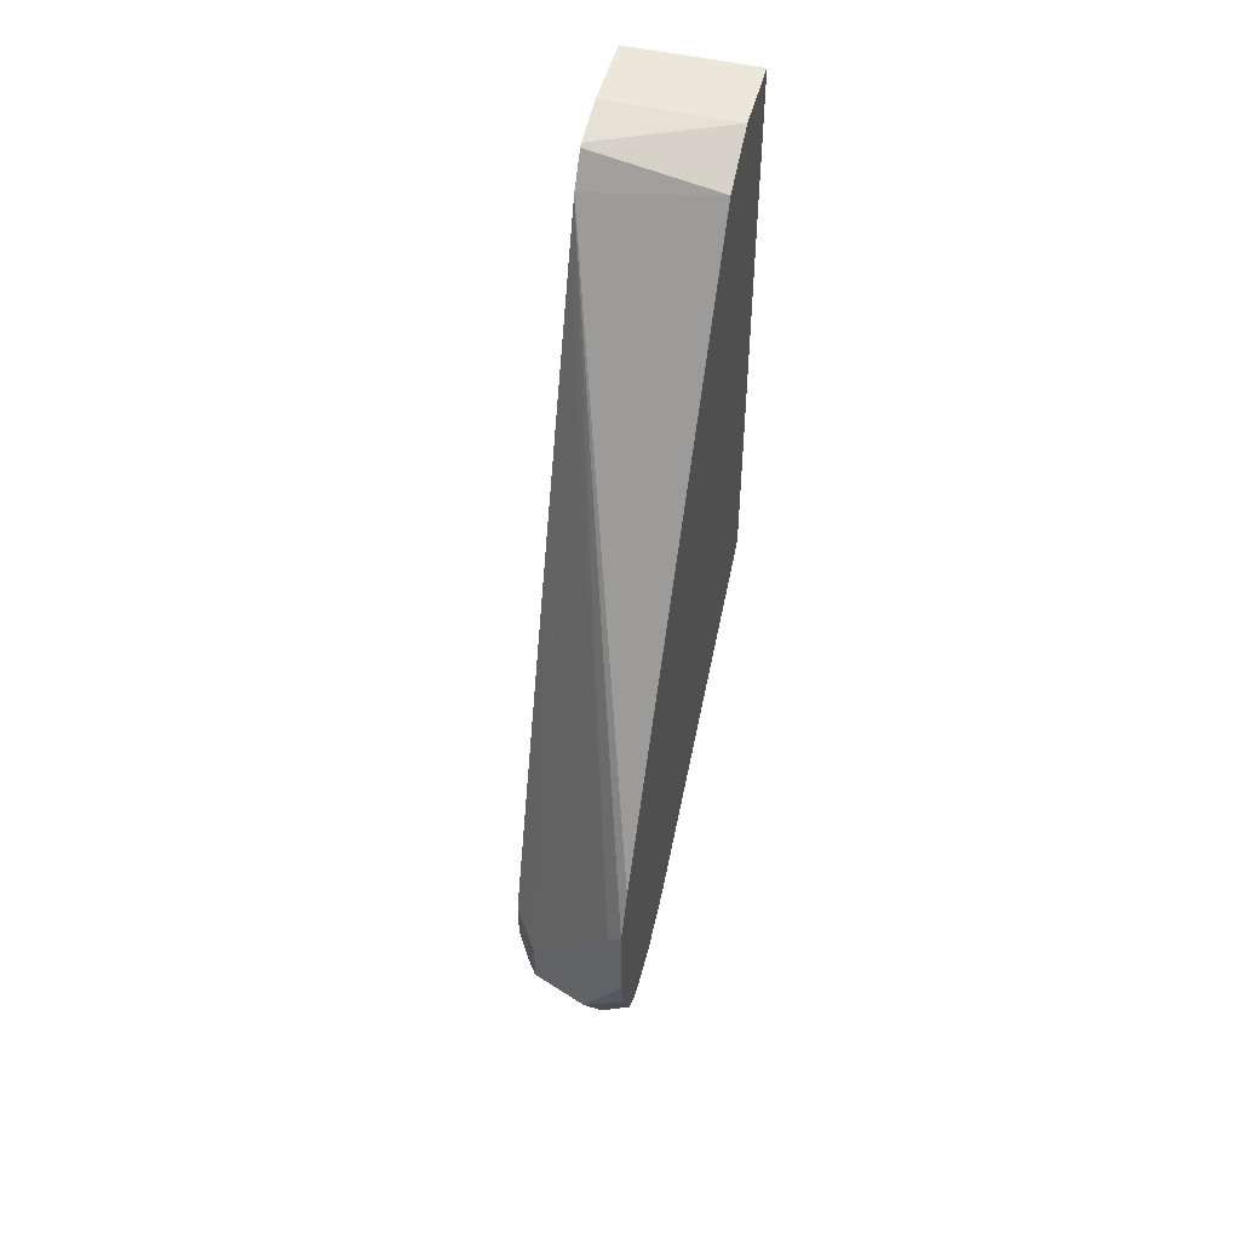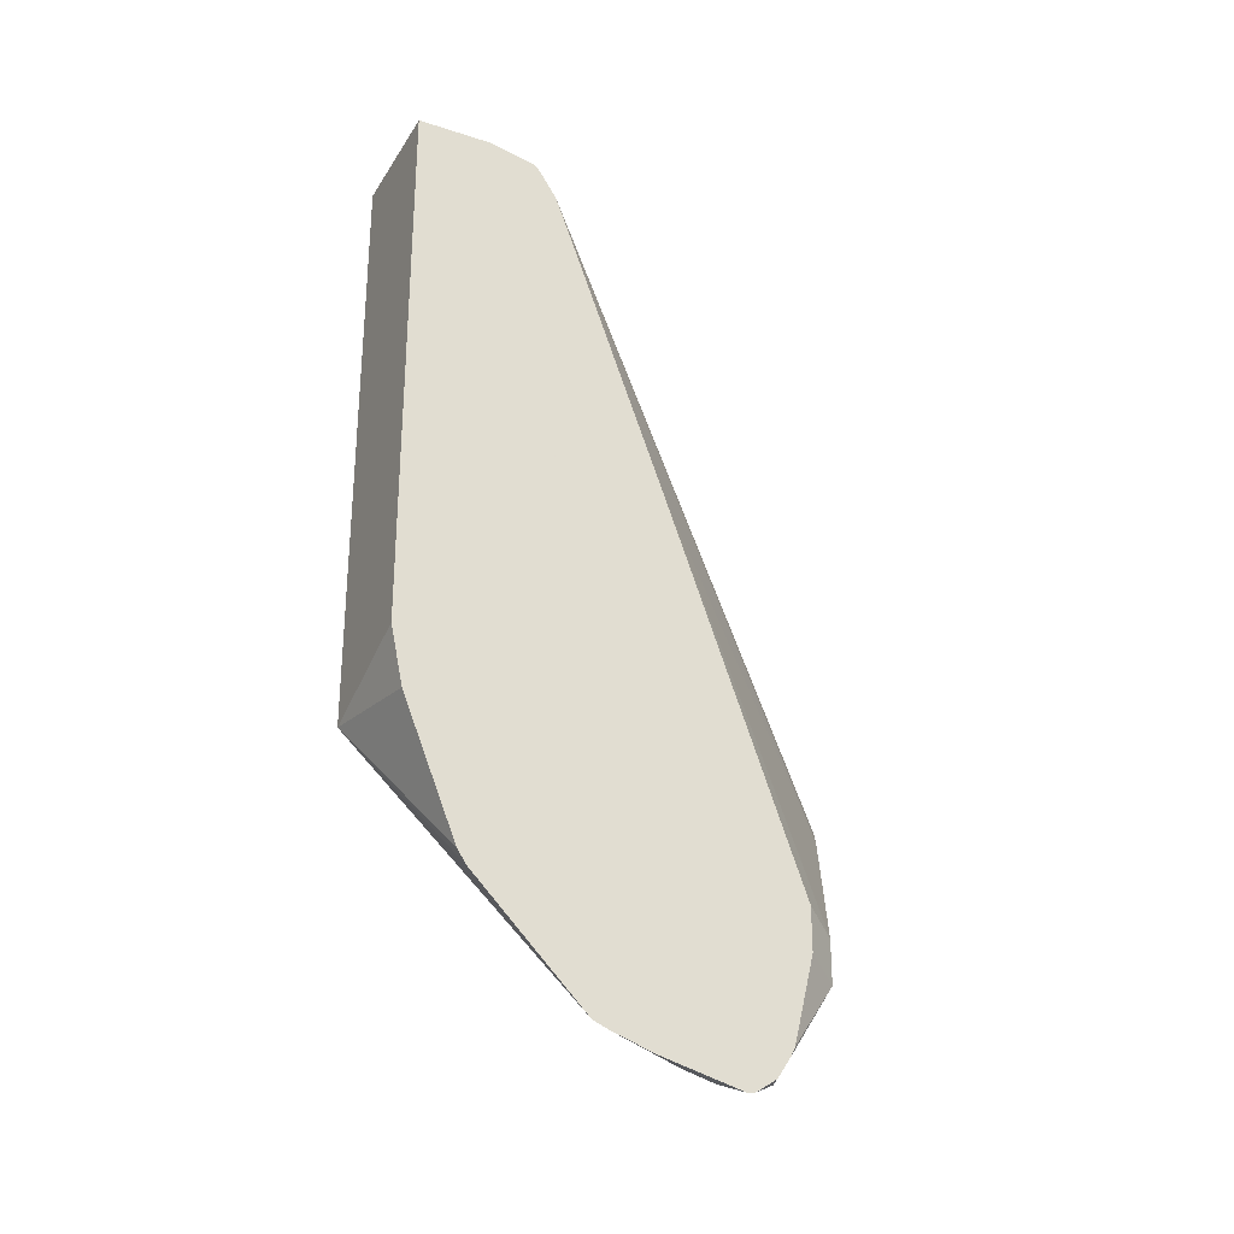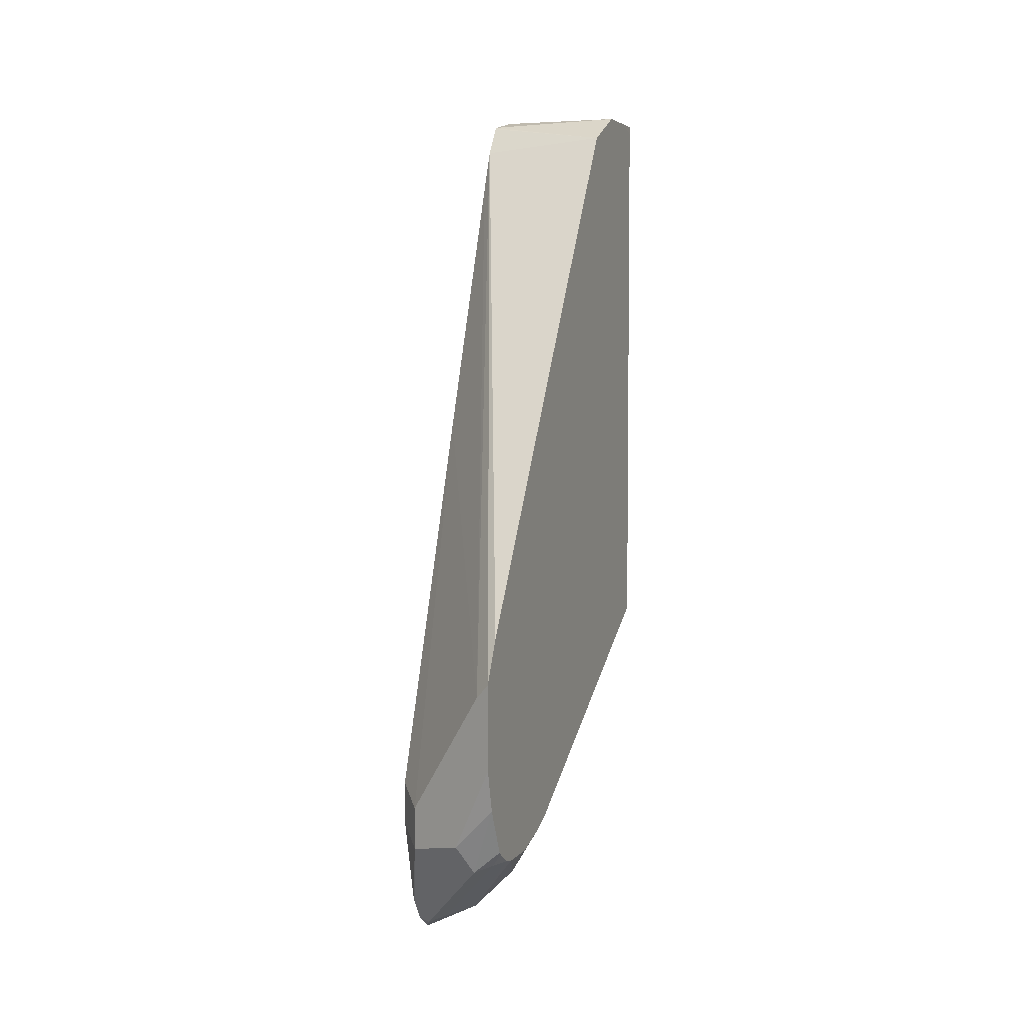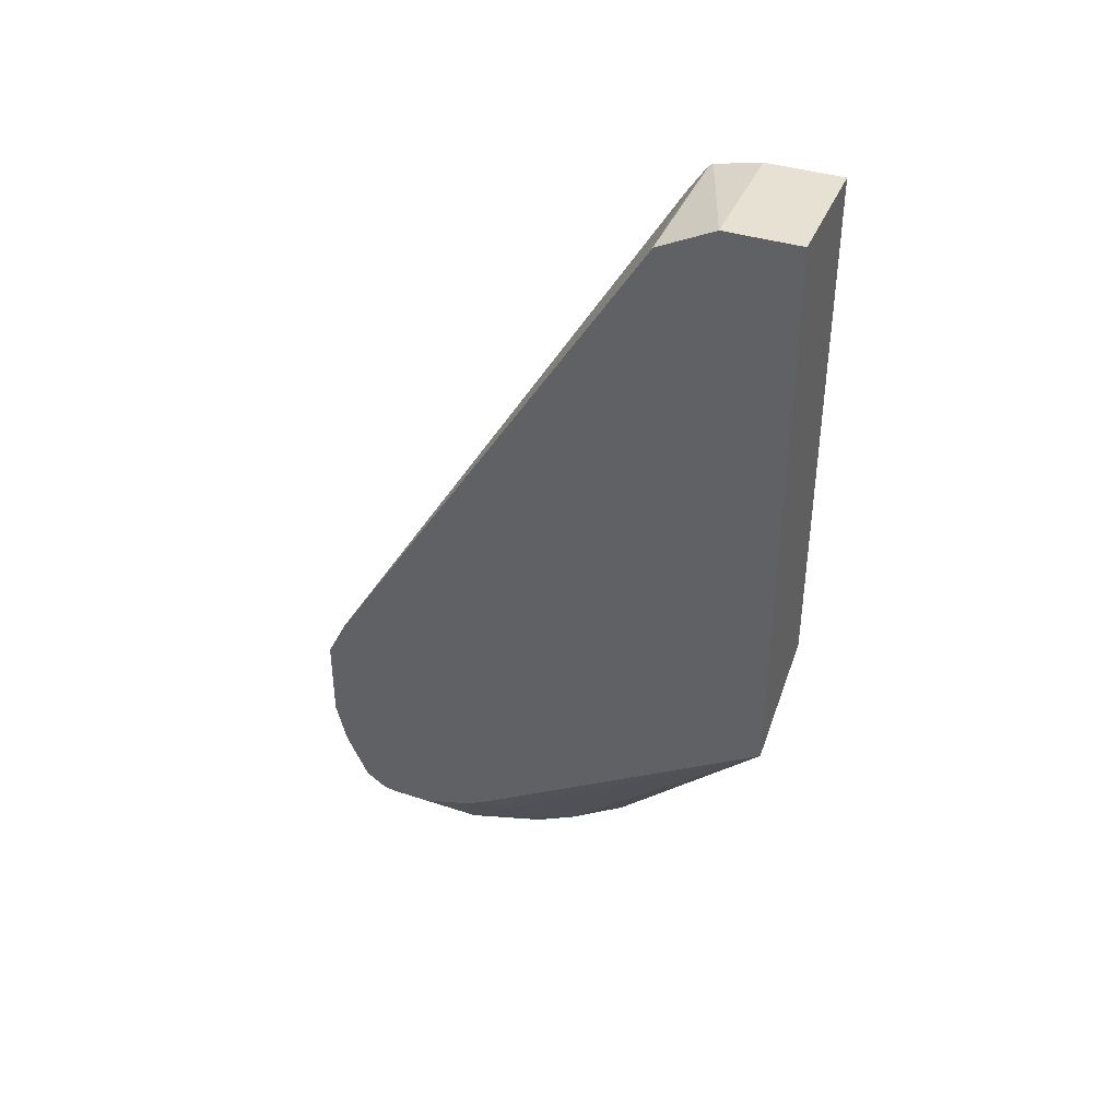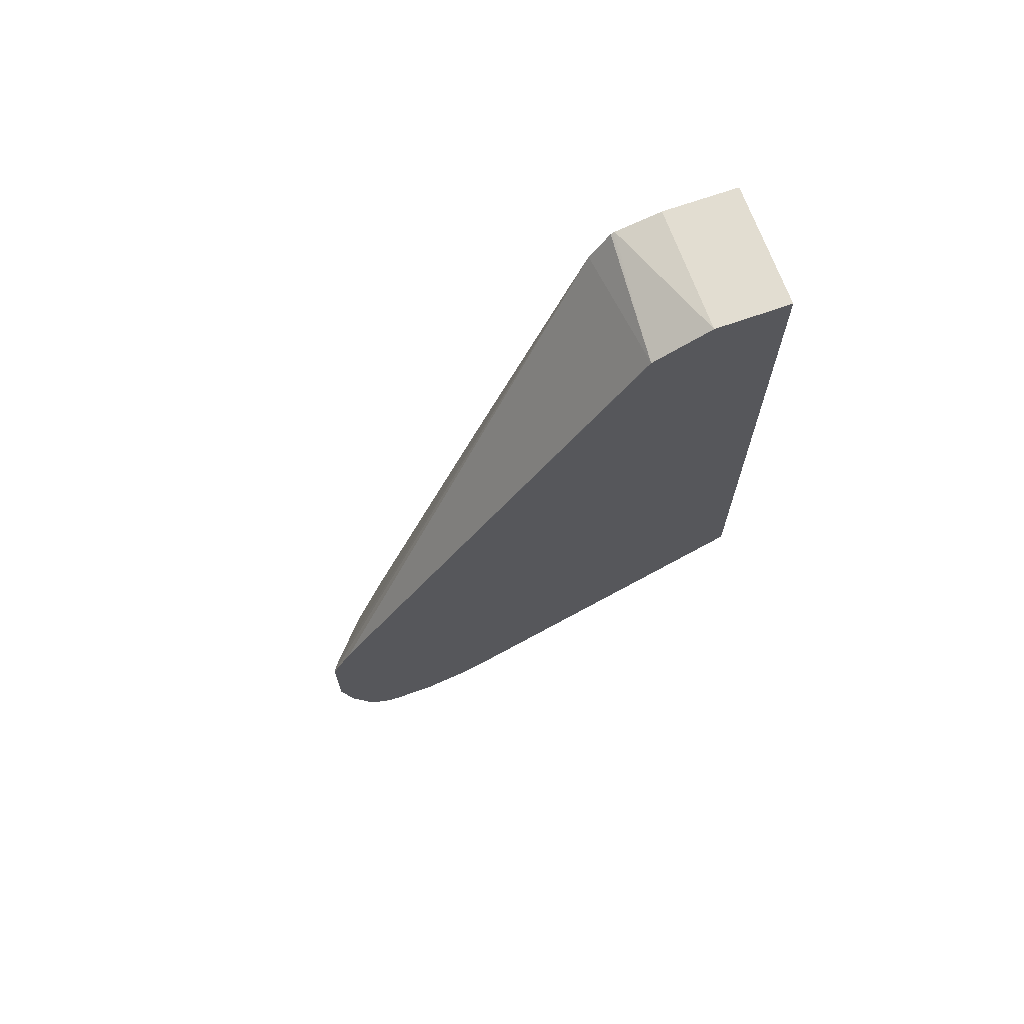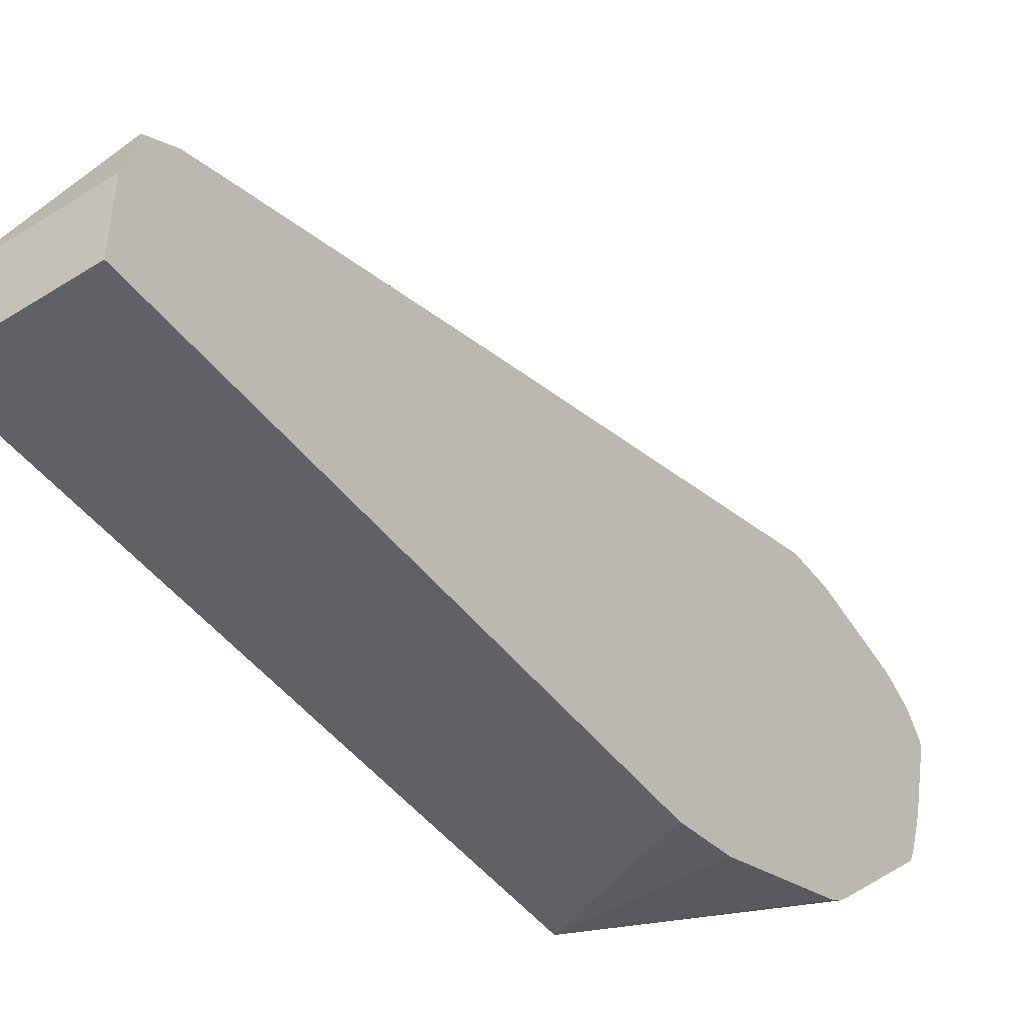
<metadata>
{"format":"obj","ext":"obj","renderer":"f3d","projection":"perspective","resolution":1024,"background":"white","views":[{"elev":50.3,"azim":-165.6,"up":"+Z"},{"elev":-27.6,"azim":63.9,"up":"+Z"},{"elev":4.7,"azim":-159.9,"up":"+Z"},{"elev":39.4,"azim":-68.6,"up":"+Z"},{"elev":68.6,"azim":-109.6,"up":"+Z"},{"elev":-47.1,"azim":35.6,"up":"+Y"}]}
</metadata>
<code>
v 0.4342 0.3872 -0.1132
v 0.4342 0.3872 -0.07541
v 0.4658 0.3714 -0.1447
v 0.4532 0.3776 -0.1511
v 0.4342 0.3824 -0.1321
v 0.4406 0.384 -0.08181
v 0.4784 0.3651 -0.1385
v 0.4658 0.3714 -0.1259
v 0.4342 0.3778 -0.05657
v 0.4897 0.2381 0.1703
v 0.4897 0.2384 0.1695
v 0.4784 0.3651 -0.1573
v 0.4897 0.3326 -0.2004
v 0.4847 0.3336 -0.2014
v 0.4469 0.3714 -0.1636
v 0.4342 0.3727 -0.153
v 0.4897 0.2455 0.151
v 0.4897 0.2895 0.03342
v 0.4897 0.3499 -0.1309
v 0.4342 0.2328 0.1763
v 0.4343 0.2329 0.1762
v 0.4897 0.2293 0.1835
v 0.4897 0.3499 -0.1498
v 0.4897 0.3477 -0.1589
v 0.4897 0.3405 -0.1876
v 0.4897 0.3387 -0.1913
v 0.4897 0.3234 -0.2065
v 0.4897 0.321 -0.2071
v 0.4768 0.3304 -0.1983
v 0.439 0.3682 -0.1605
v 0.4342 0.3714 -0.154
v 0.4342 0.2077 0.1888
v 0.4343 0.2077 0.1888
v 0.4897 0.2276 0.1844
v 0.4897 0.2284 0.184
v 0.4897 0.3198 -0.2071
v 0.4784 0.321 -0.2014
v 0.4658 0.321 -0.1951
v 0.4342 0.3641 -0.1591
v 0.4342 0.2076 0.1888
v 0.4897 0.2077 0.1888
v 0.4815 0.3116 -0.203
v 0.4897 0.2832 -0.1976
v 0.4721 0.3021 -0.1959
v 0.4626 0.2927 -0.1841
v 0.4469 0.321 -0.1762
v 0.4342 0.3588 -0.1604
v 0.4342 0.1887 0.1888
v 0.4897 0.1746 0.1888
v 0.4897 0.2644 -0.1912
v 0.4897 0.2574 -0.1882
v 0.4626 0.2738 -0.1747
v 0.4438 0.2927 -0.1558
v 0.439 0.3021 -0.1534
v 0.4342 0.3118 -0.151
v 0.4342 0.321 -0.1549
v 0.4342 0.3399 -0.1604
v 0.4343 0.1746 0.1888
v 0.4342 0.1746 0.1853
v 0.4897 0.1746 -0.04871
v 0.4897 0.2455 -0.1763
v 0.4342 0.1746 -0.06855
v 0.4897 0.18 -0.07429
v 0.4897 0.2266 -0.1575
v 0.4897 0.2196 -0.1504
v 0.4897 0.2077 -0.1385
v 0.4897 0.2037 -0.1325
f 28 37 29
f 29 37 38
f 29 38 39
f 29 39 30
f 30 39 31
f 33 58 49
f 33 40 48
f 33 48 58
f 33 49 41
f 33 41 34
f 28 36 37
f 36 42 37
f 32 40 33
f 21 35 22
f 14 27 28
f 21 33 34
f 20 33 21
f 20 32 33
f 16 30 31
f 15 30 16
f 15 29 30
f 14 29 15
f 14 28 29
f 13 27 14
f 12 26 13
f 12 25 26
f 12 24 25
f 12 23 24
f 36 43 42
f 21 34 35
f 62 67 63
f 51 61 62
f 38 42 44
f 10 17 11
f 62 66 67
f 62 65 66
f 62 64 65
f 61 64 62
f 60 62 63
f 54 62 55
f 53 62 54
f 52 62 53
f 51 62 52
f 49 62 60
f 49 59 62
f 49 58 59
f 48 59 58
f 37 42 38
f 46 57 47
f 46 55 56
f 46 54 55
f 46 53 54
f 46 52 53
f 45 52 46
f 45 51 52
f 44 51 45
f 44 50 51
f 43 50 44
f 42 43 44
f 38 47 39
f 38 46 47
f 38 45 46
f 38 44 45
f 46 56 57
f 10 18 17
f 6 11 17
f 10 23 19
f 4 13 14
f 4 12 13
f 3 12 4
f 3 7 12
f 3 8 7
f 2 11 6
f 2 10 11
f 2 9 10
f 2 7 8
f 2 6 7
f 1 9 2
f 1 20 9
f 1 32 20
f 1 40 32
f 1 48 40
f 1 59 48
f 1 55 62
f 1 56 55
f 1 57 56
f 1 47 57
f 1 39 47
f 1 31 39
f 1 16 31
f 1 5 16
f 1 4 5
f 1 3 4
f 1 8 3
f 1 2 8
f 10 19 18
f 4 14 15
f 4 15 5
f 1 62 59
f 6 17 18
f 5 15 16
f 10 24 23
f 10 25 24
f 10 26 25
f 10 13 26
f 10 27 13
f 10 28 27
f 10 43 36
f 10 50 43
f 10 51 50
f 10 61 51
f 10 64 61
f 10 65 64
f 10 66 65
f 10 36 28
f 10 63 67
f 6 18 7
f 10 67 66
f 7 18 19
f 7 19 23
f 7 23 12
f 9 21 10
f 10 21 22
f 9 20 21
f 10 22 35
f 10 35 34
f 10 34 41
f 10 41 49
f 10 49 60
f 10 60 63

</code>
